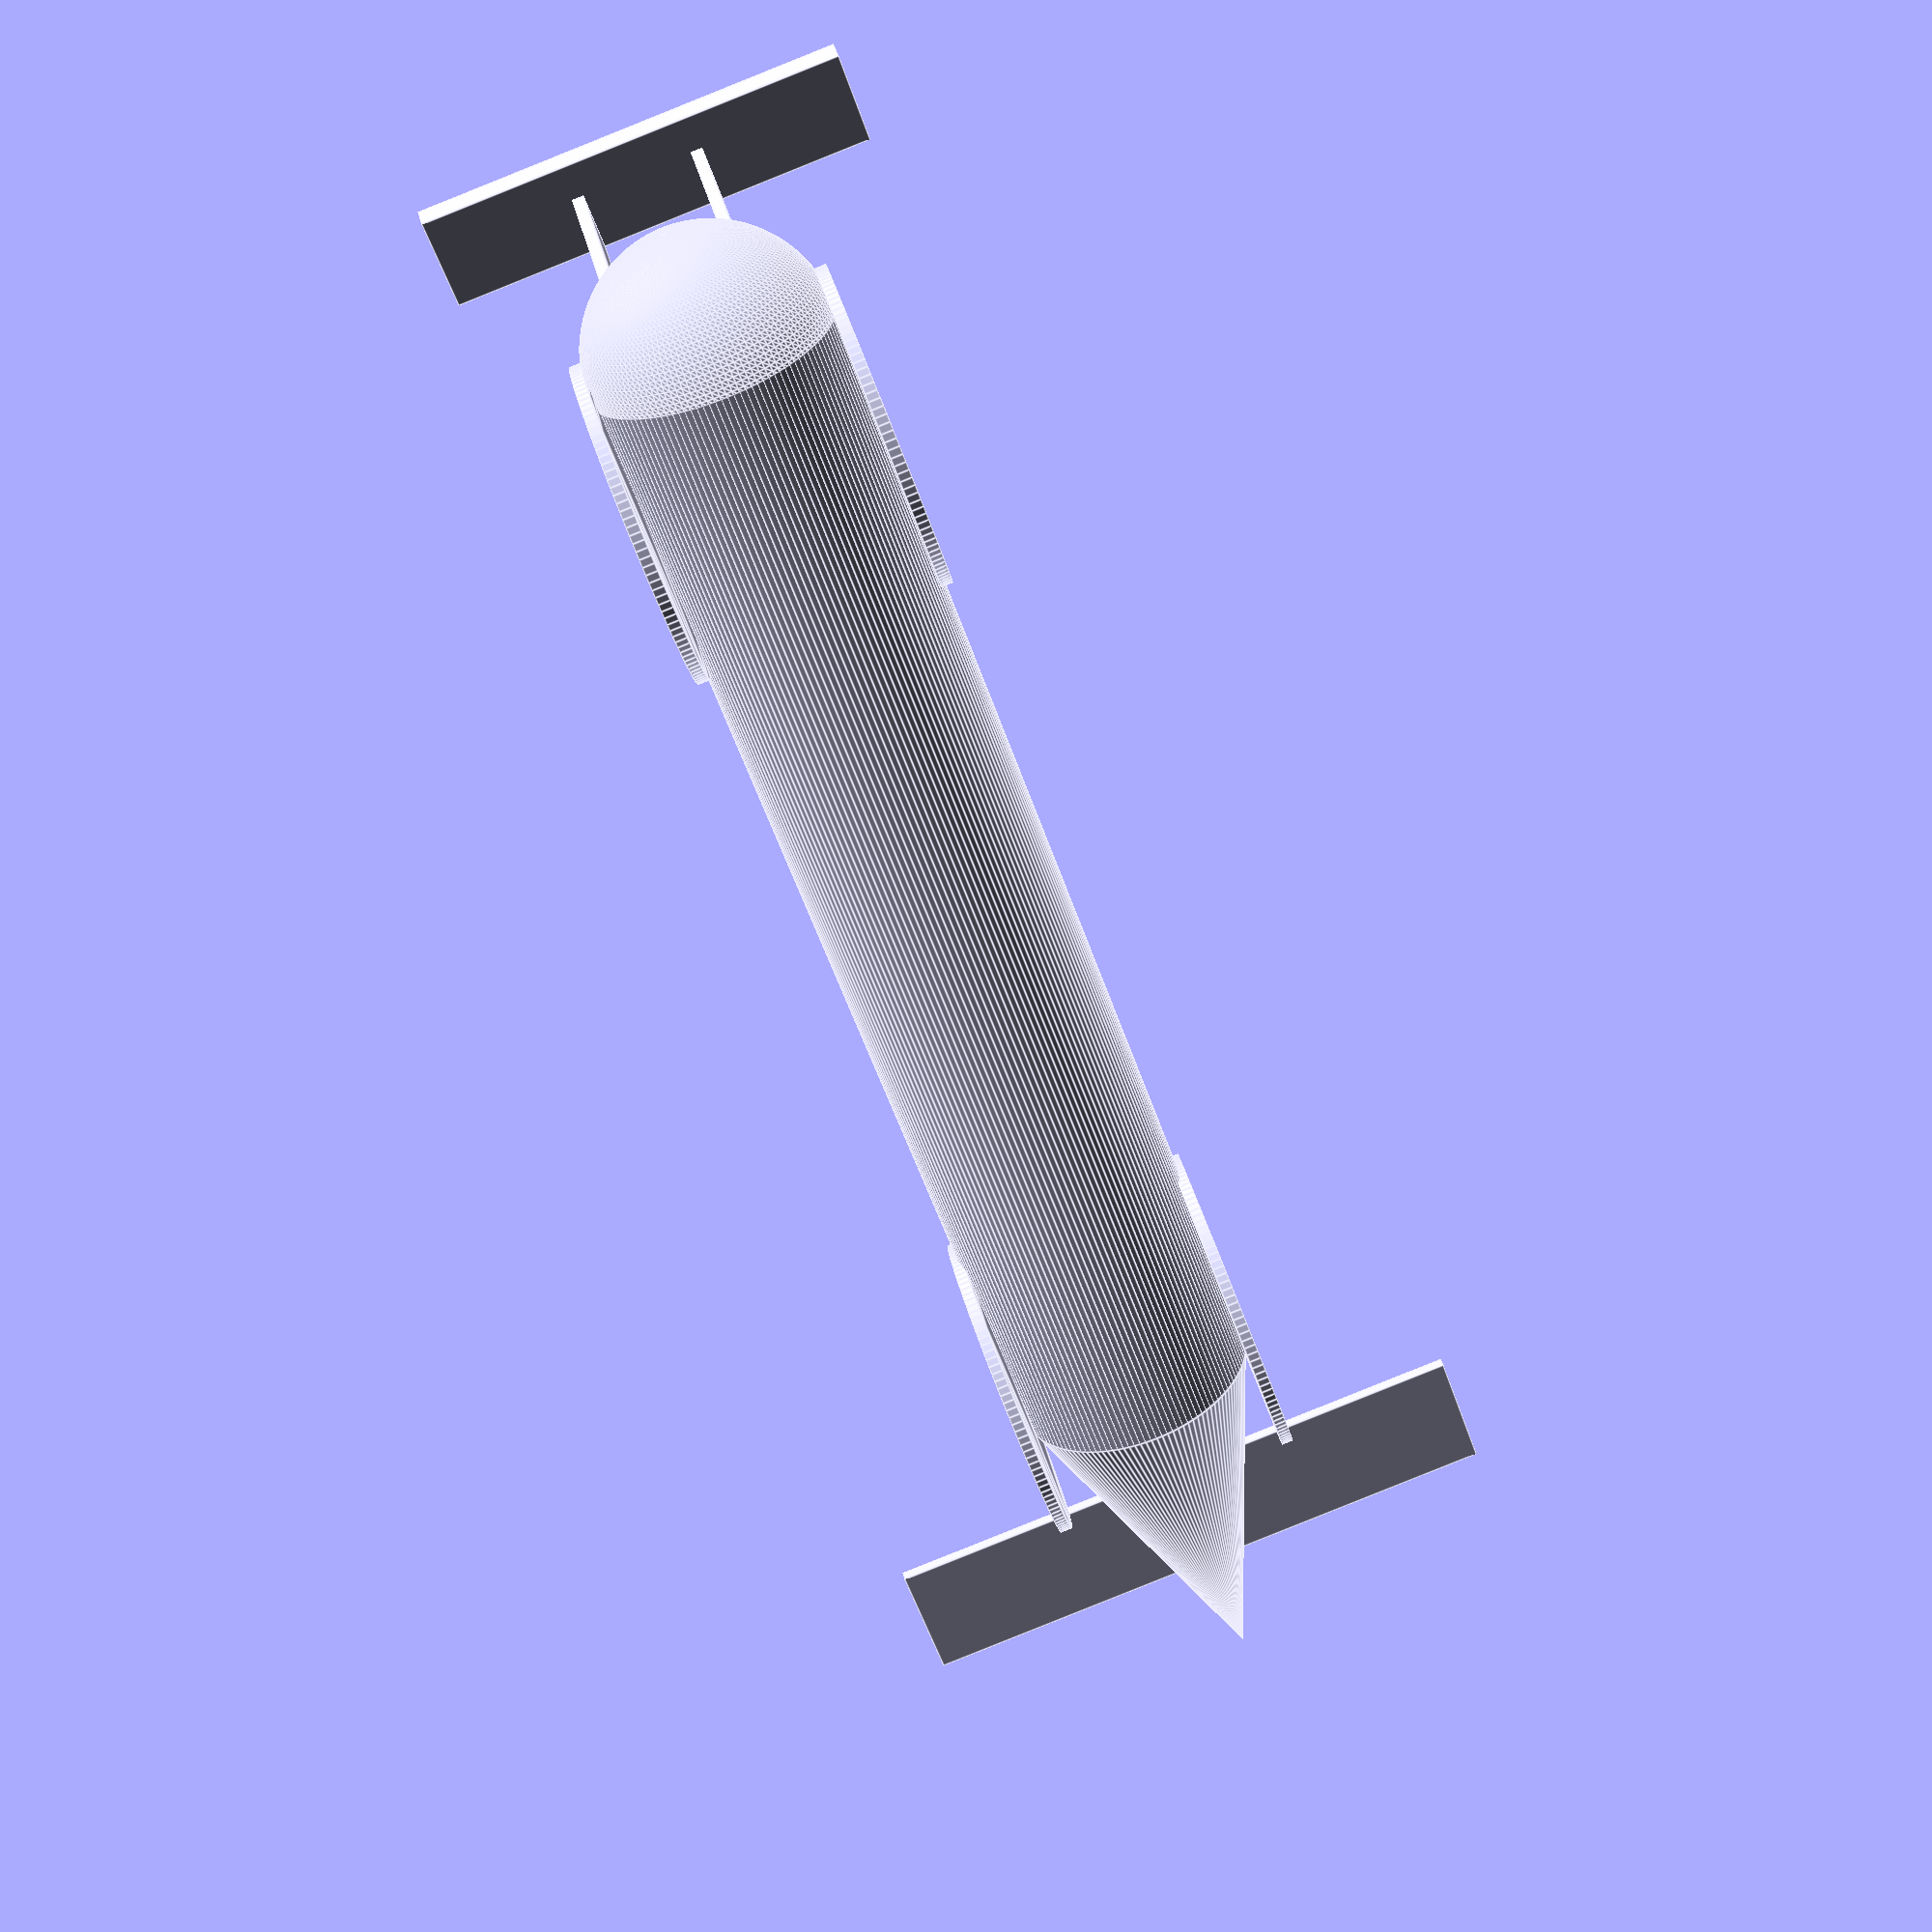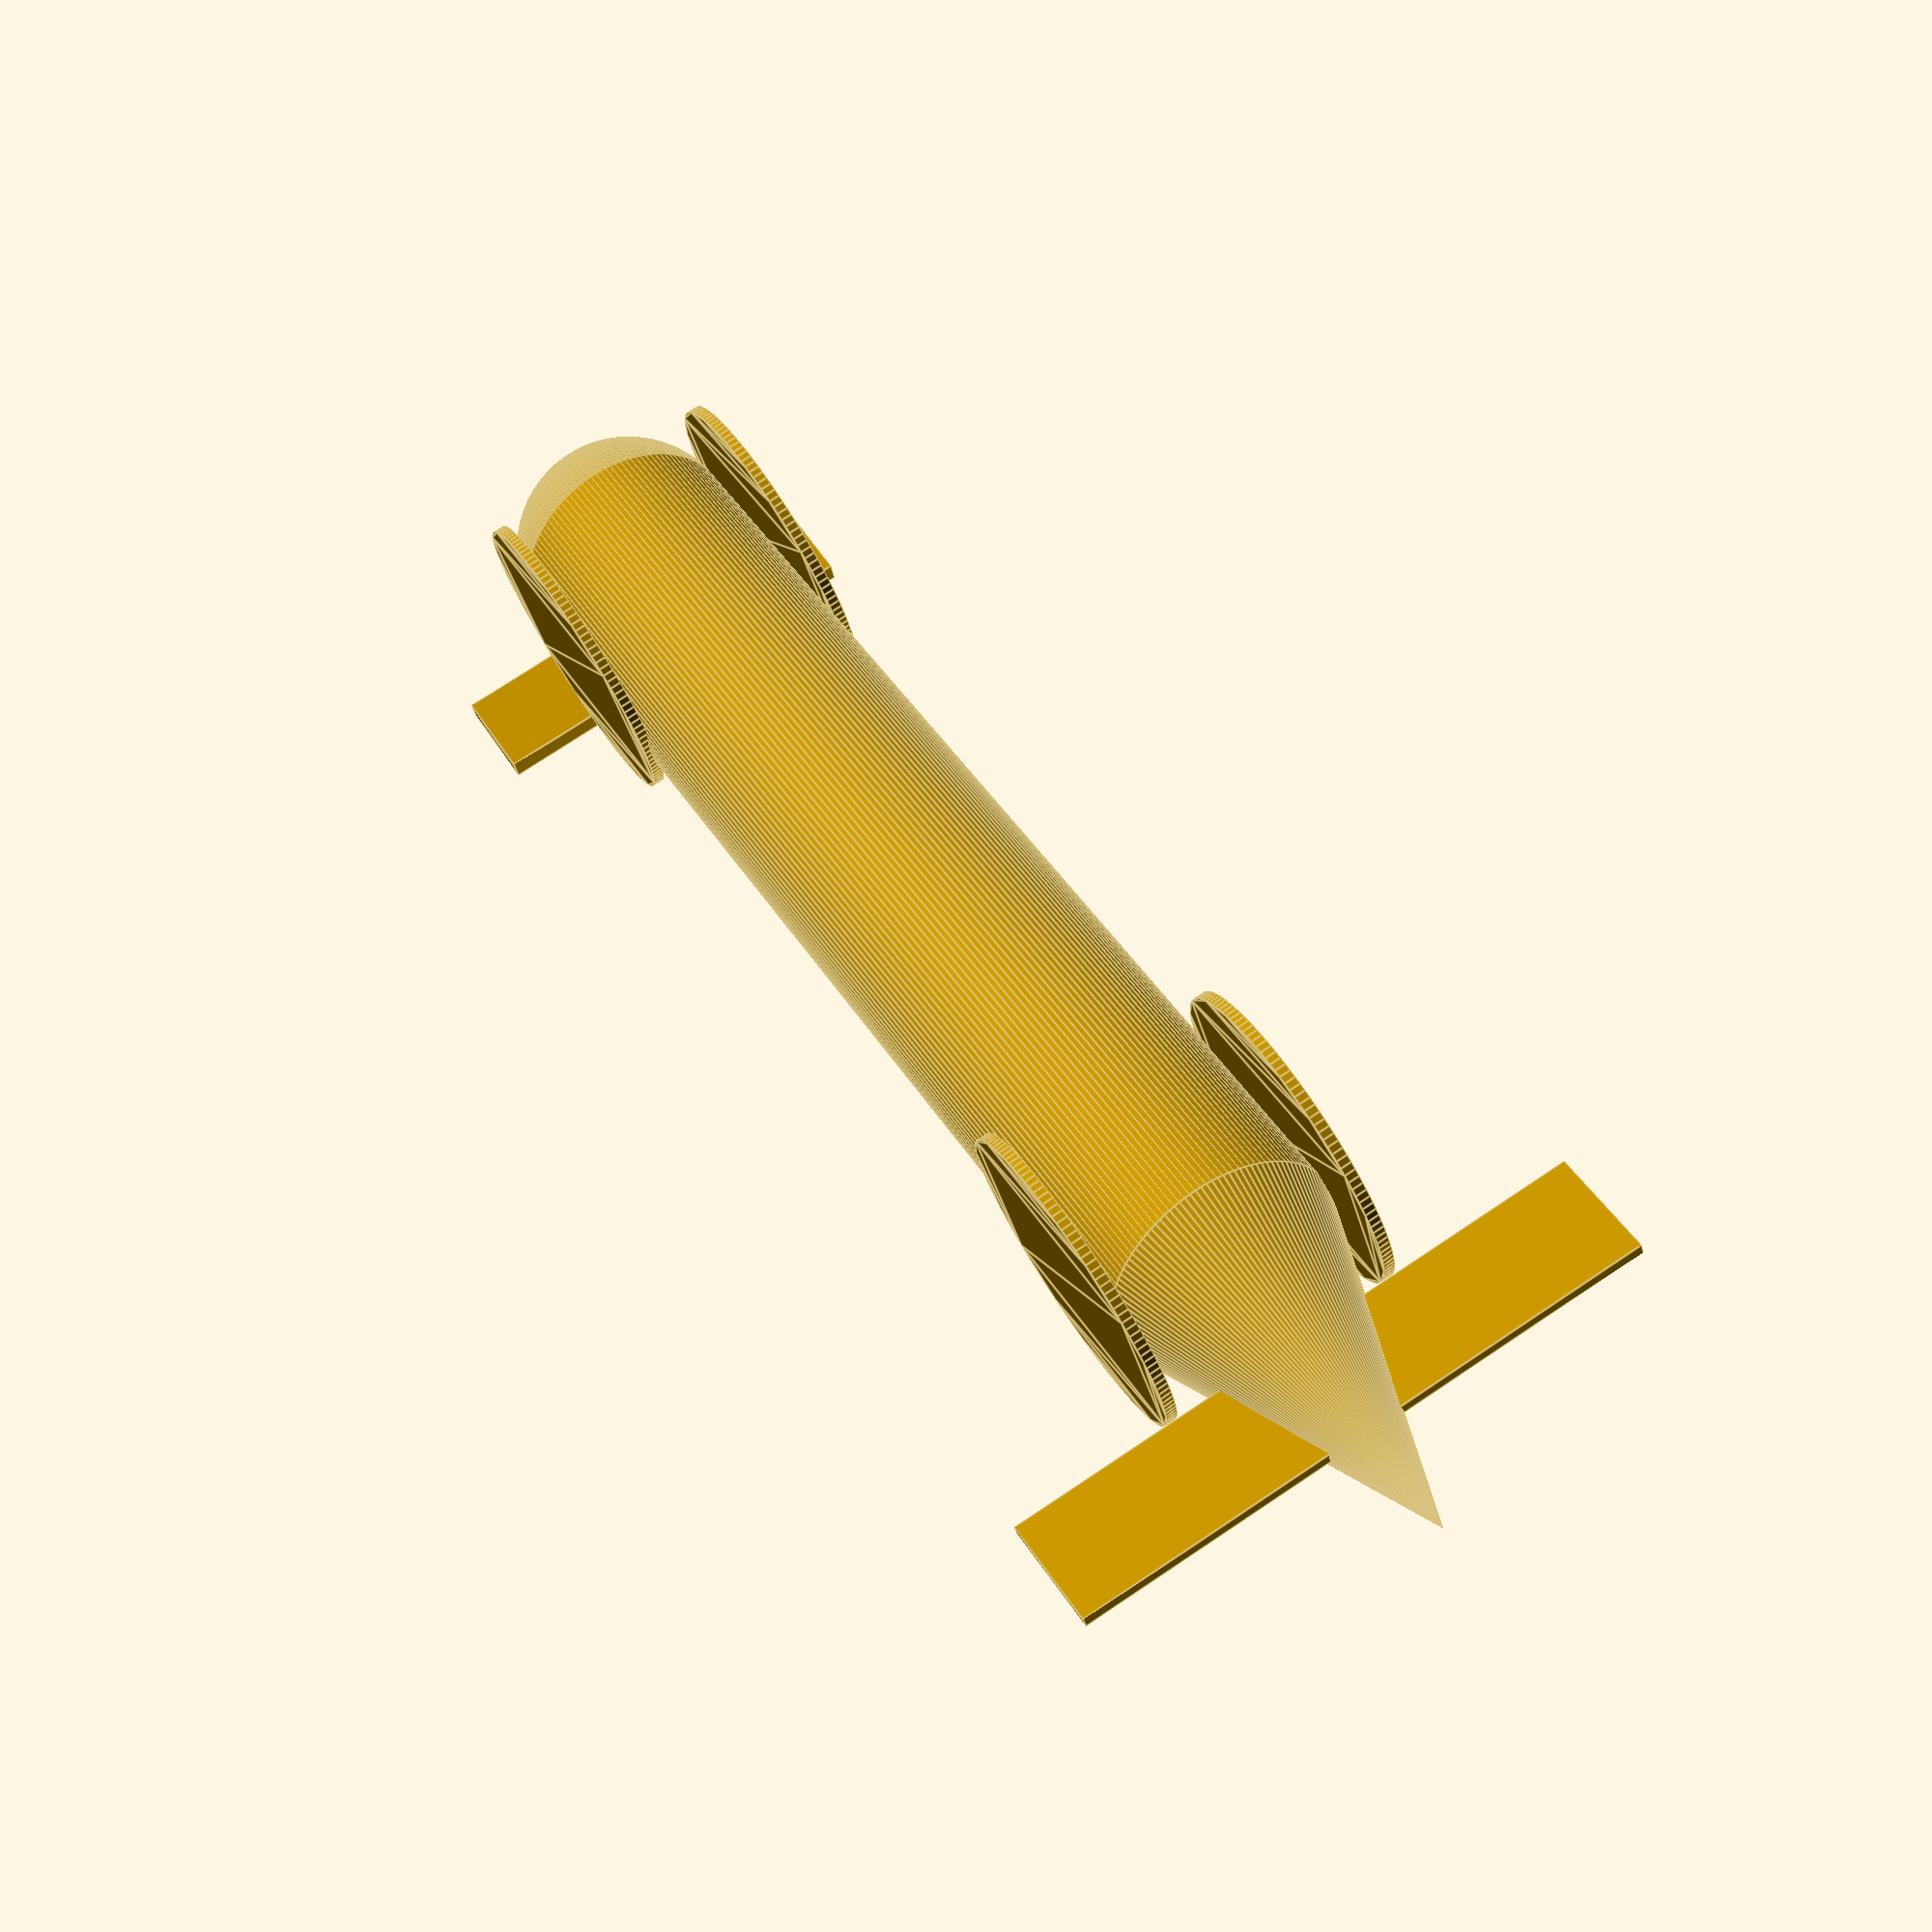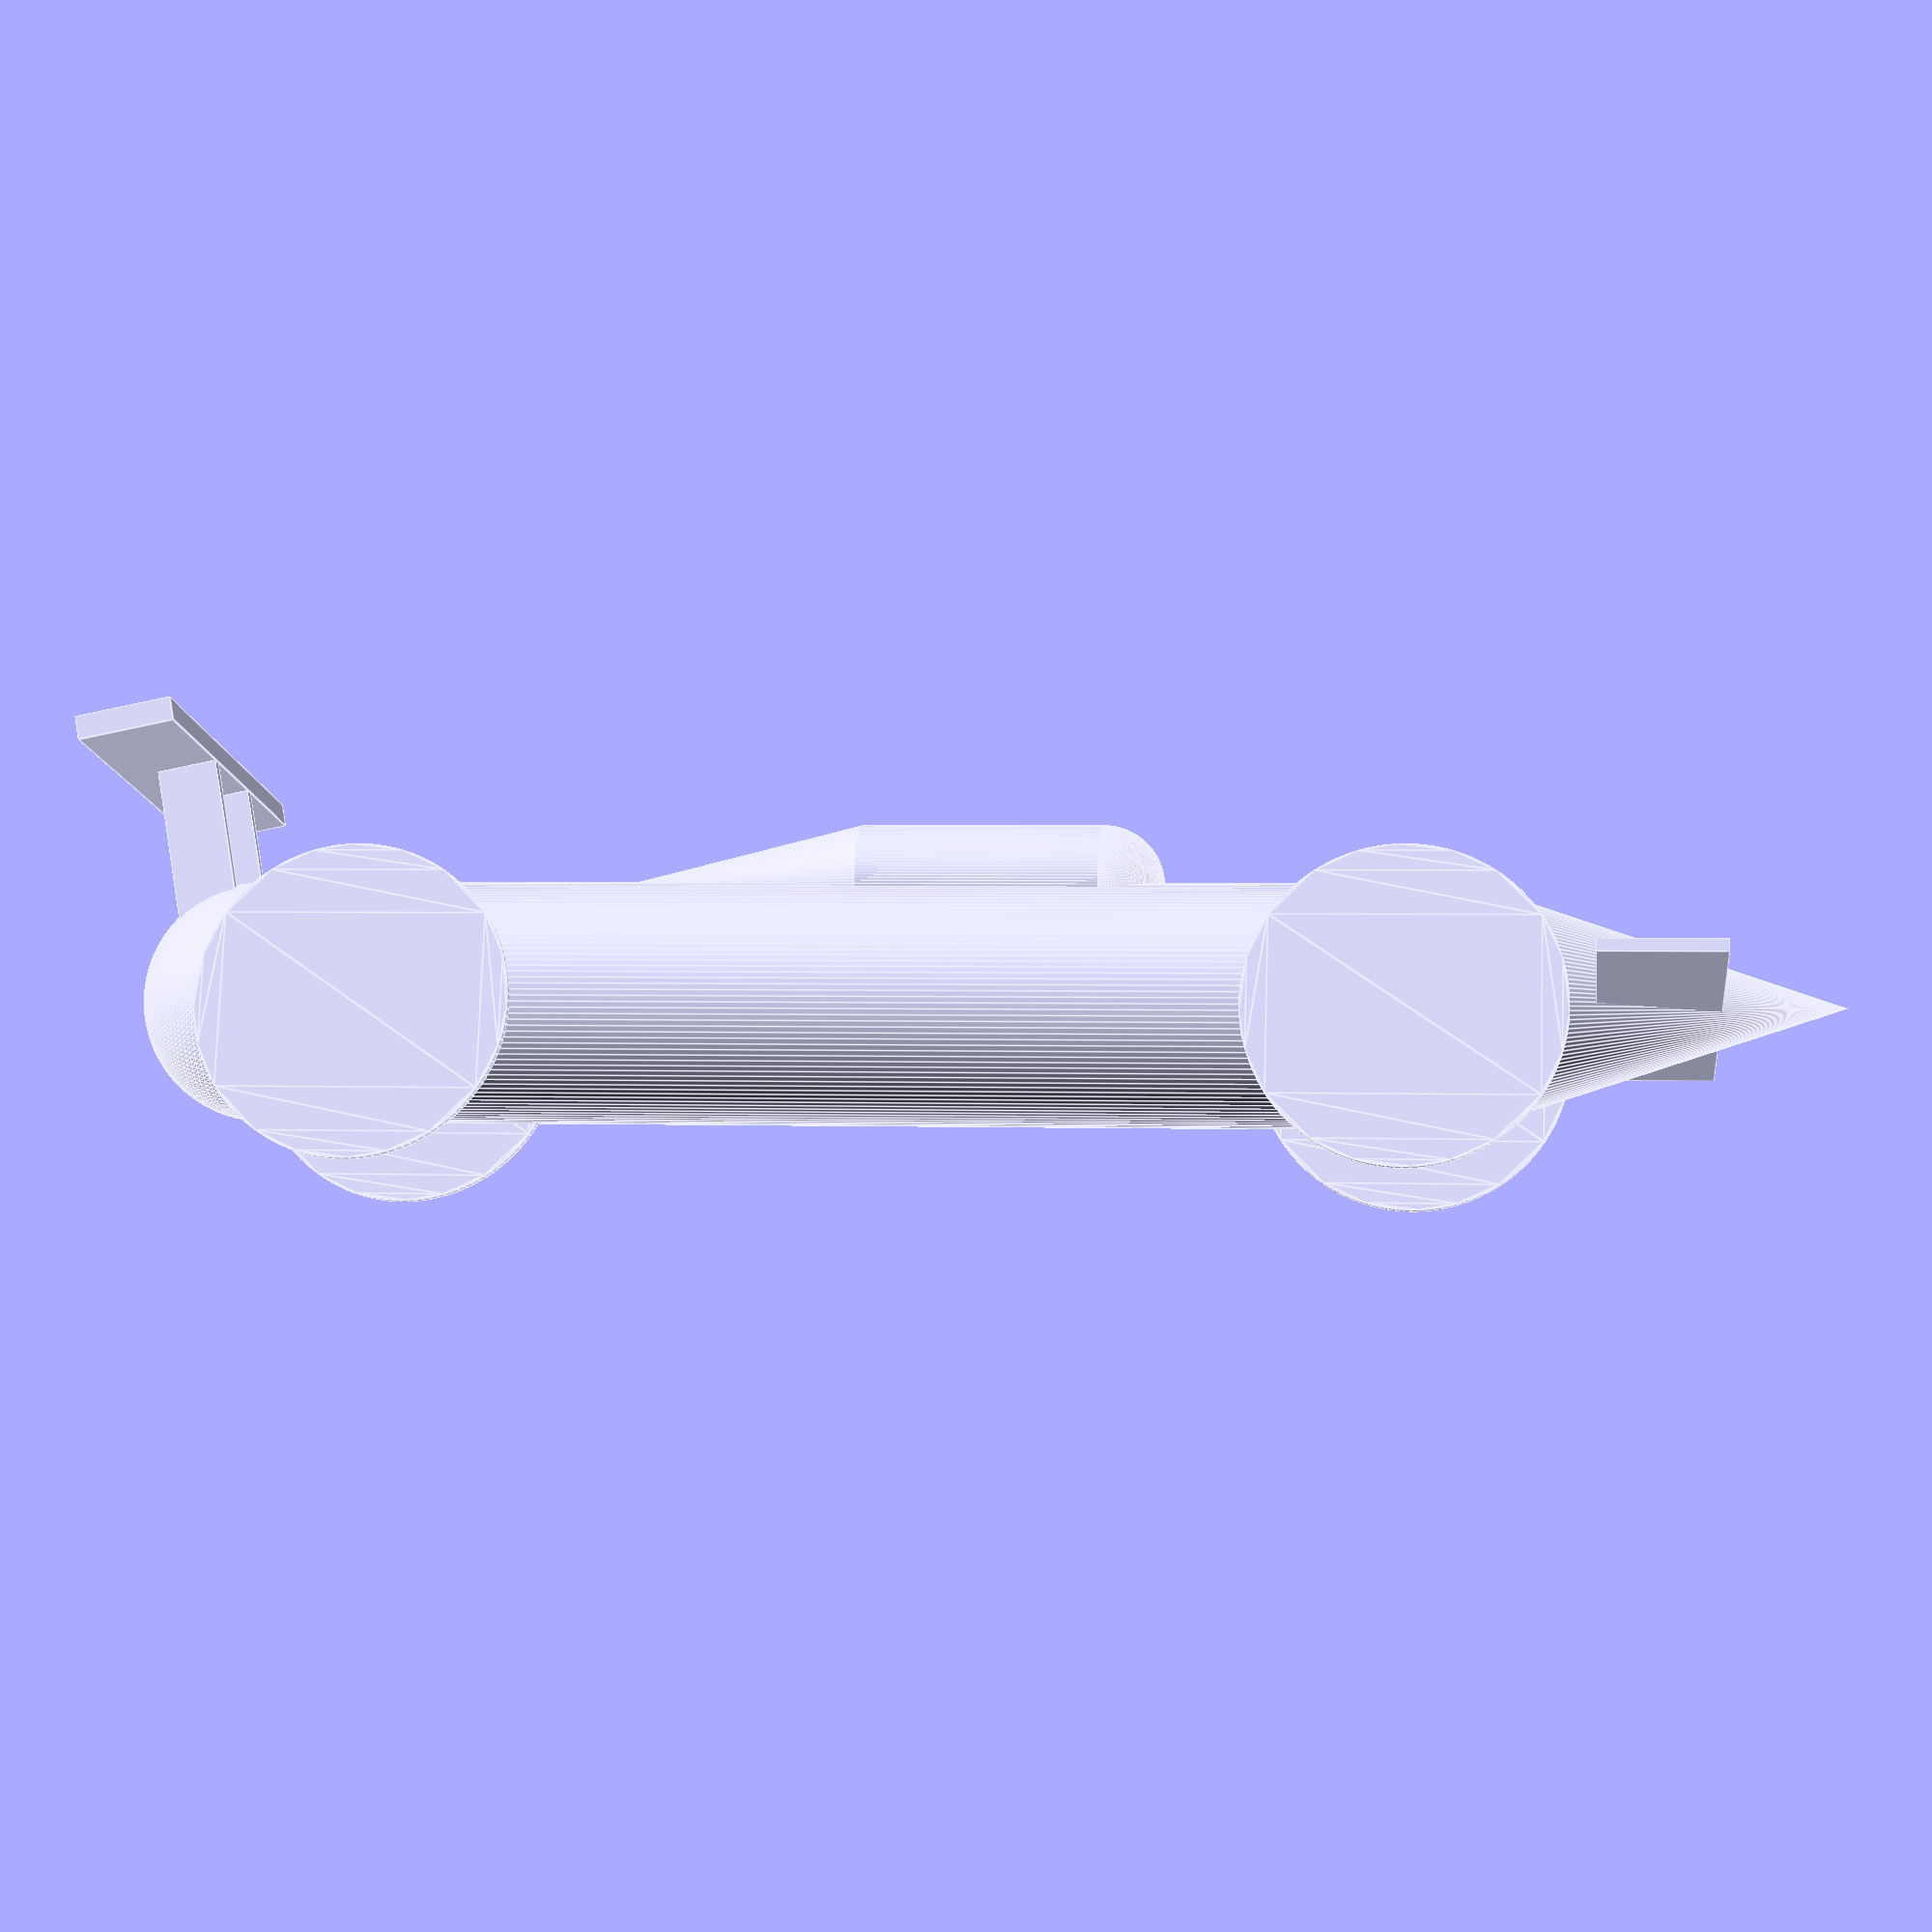
<openscad>
//car.scad
$fn=128;
{rotate([90,0,0])
{minkowski()
cylinder(100,10,10);
sphere(10);}
{rotate([90,0,0])
translate([0,0,100])cylinder(30,10,0);}}
{translate([-25,-120,-1])cube([50,10,1]);} 
//
{translate([10,-95,-2])
rotate([0,90,0])
circle(13,r1=b,r2=b);}
{translate([-10,-95,-2])
rotate([0,90,0])
circle(13,10,10);} 
{translate([10,-10,-2])
rotate([0,90,0])
circle(13,10,10);}
{translate([-10,-10,-2])
rotate([0,90,0])
circle(13,10,10);}
//
translate([0,-70,10])
{rotate([270,0,0])
{minkowski()
cylinder(20,5,5);
sphere(5);}
{rotate([270,0,0])
translate([0,0,20])cylinder(20,5,0);}}
//
{rotate([-12,0,0])
{translate([5,0,0])
cube([1,5,20]);}
{rotate([-12,0,0])
translate([-5,0,0])
cube([1,5,20]);}
{rotate([-12,0,0])
translate([-17.5,0,20])
cube([35,8,2]);}}
</openscad>
<views>
elev=153.2 azim=199.9 roll=9.2 proj=p view=edges
elev=218.0 azim=210.8 roll=345.5 proj=p view=edges
elev=282.5 azim=97.2 roll=181.8 proj=p view=edges
</views>
